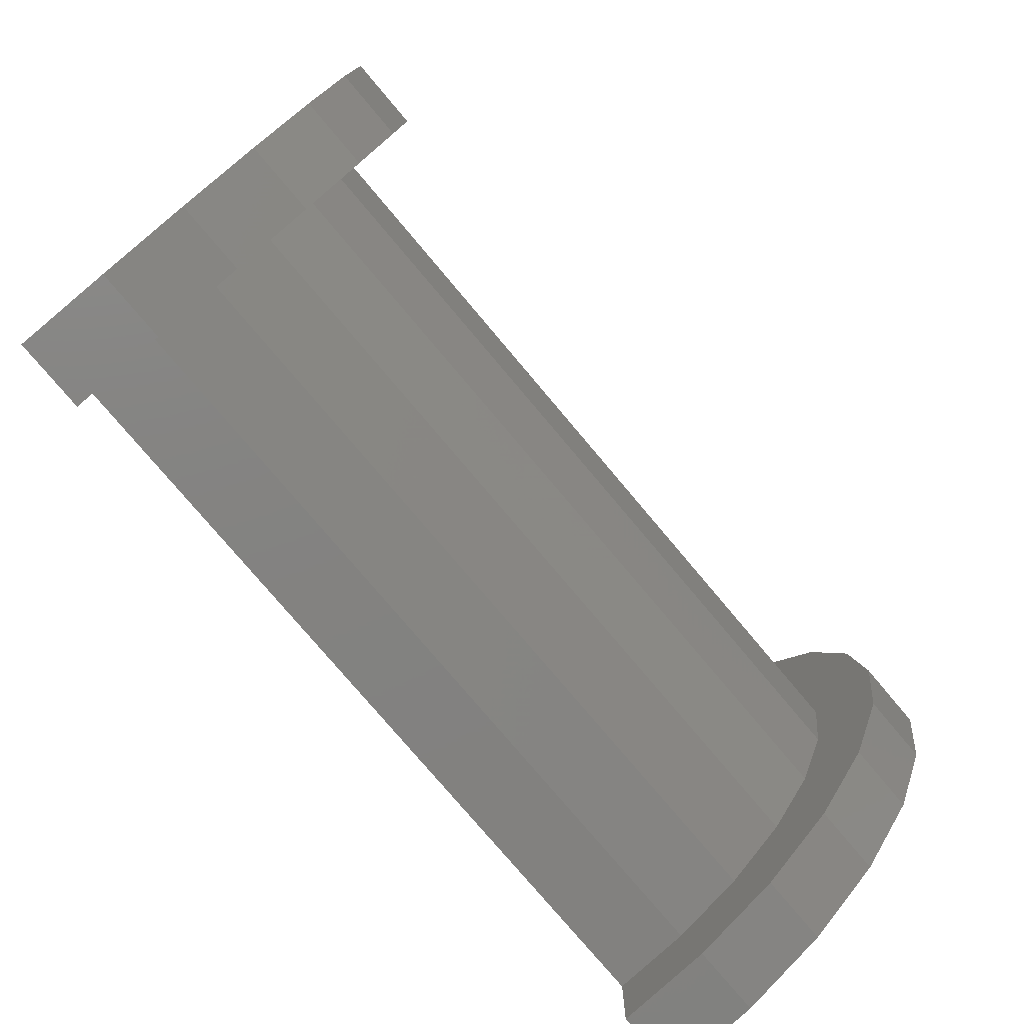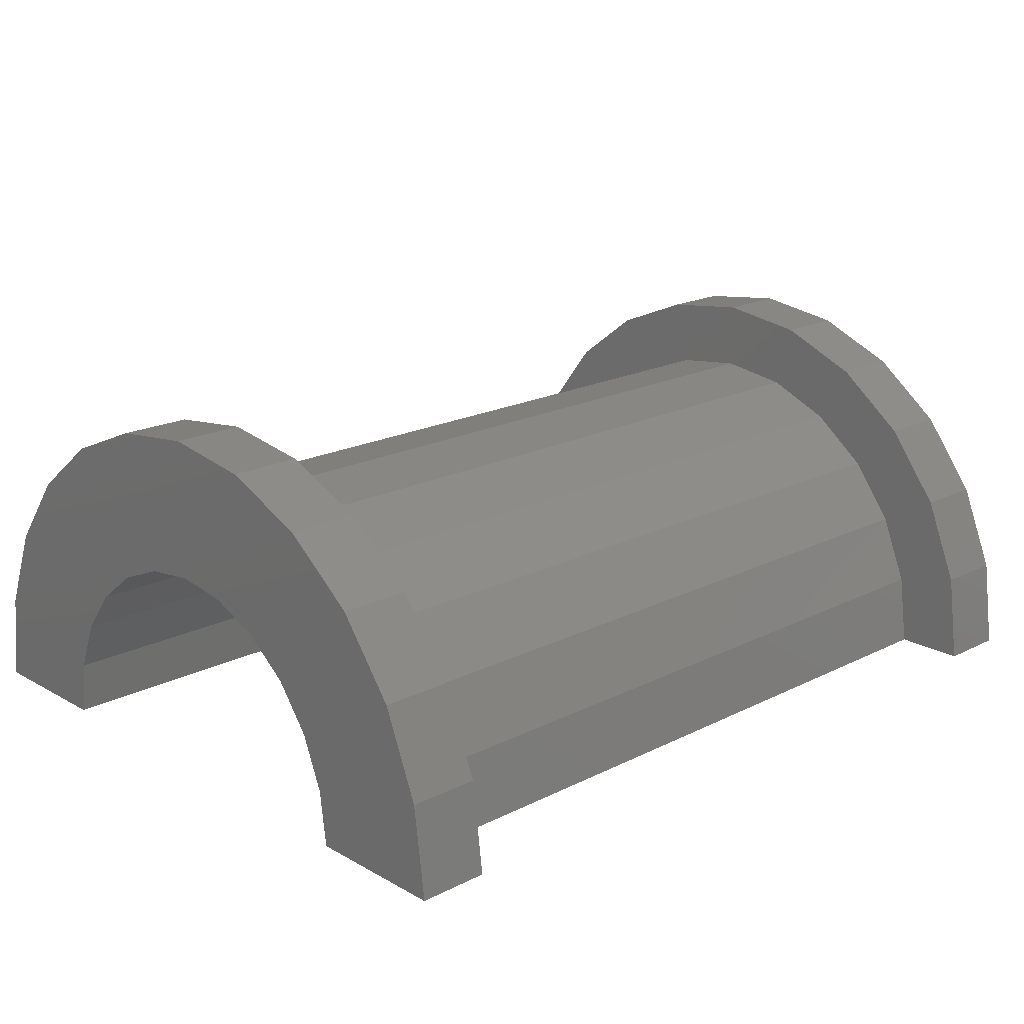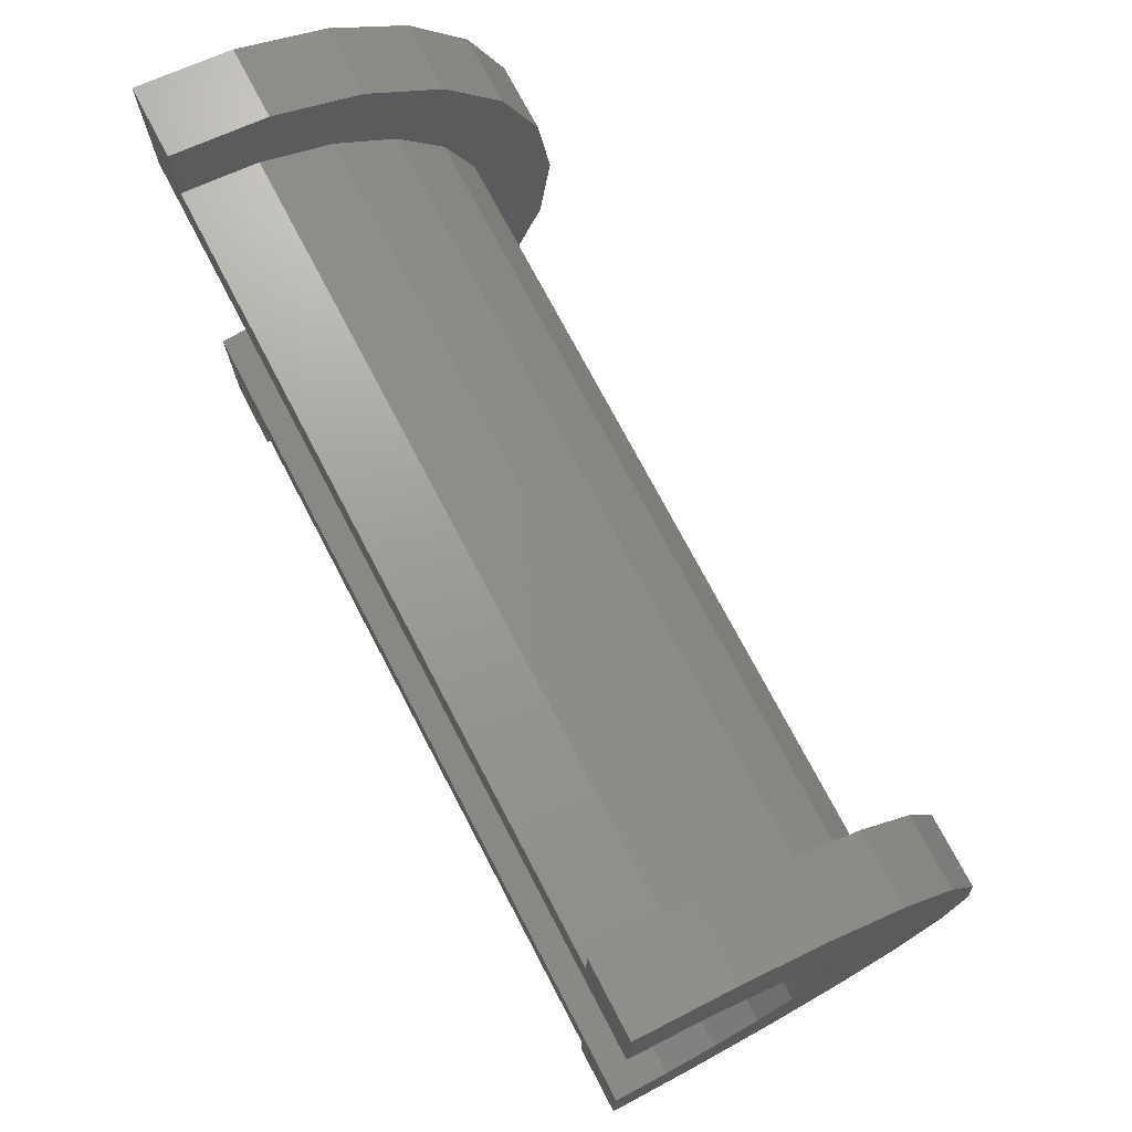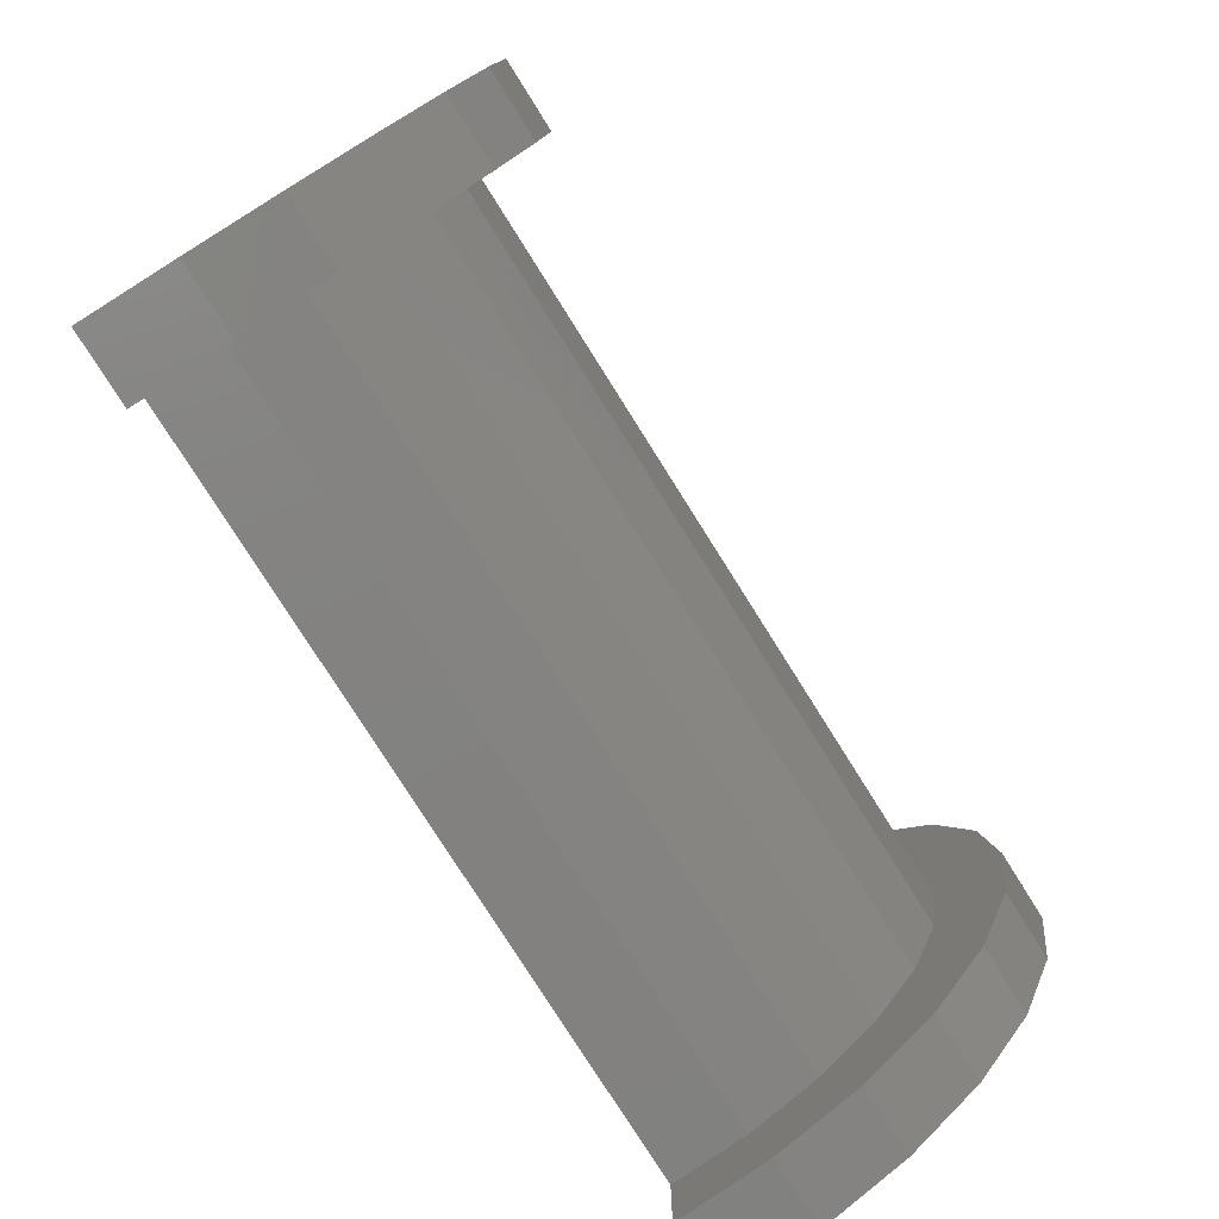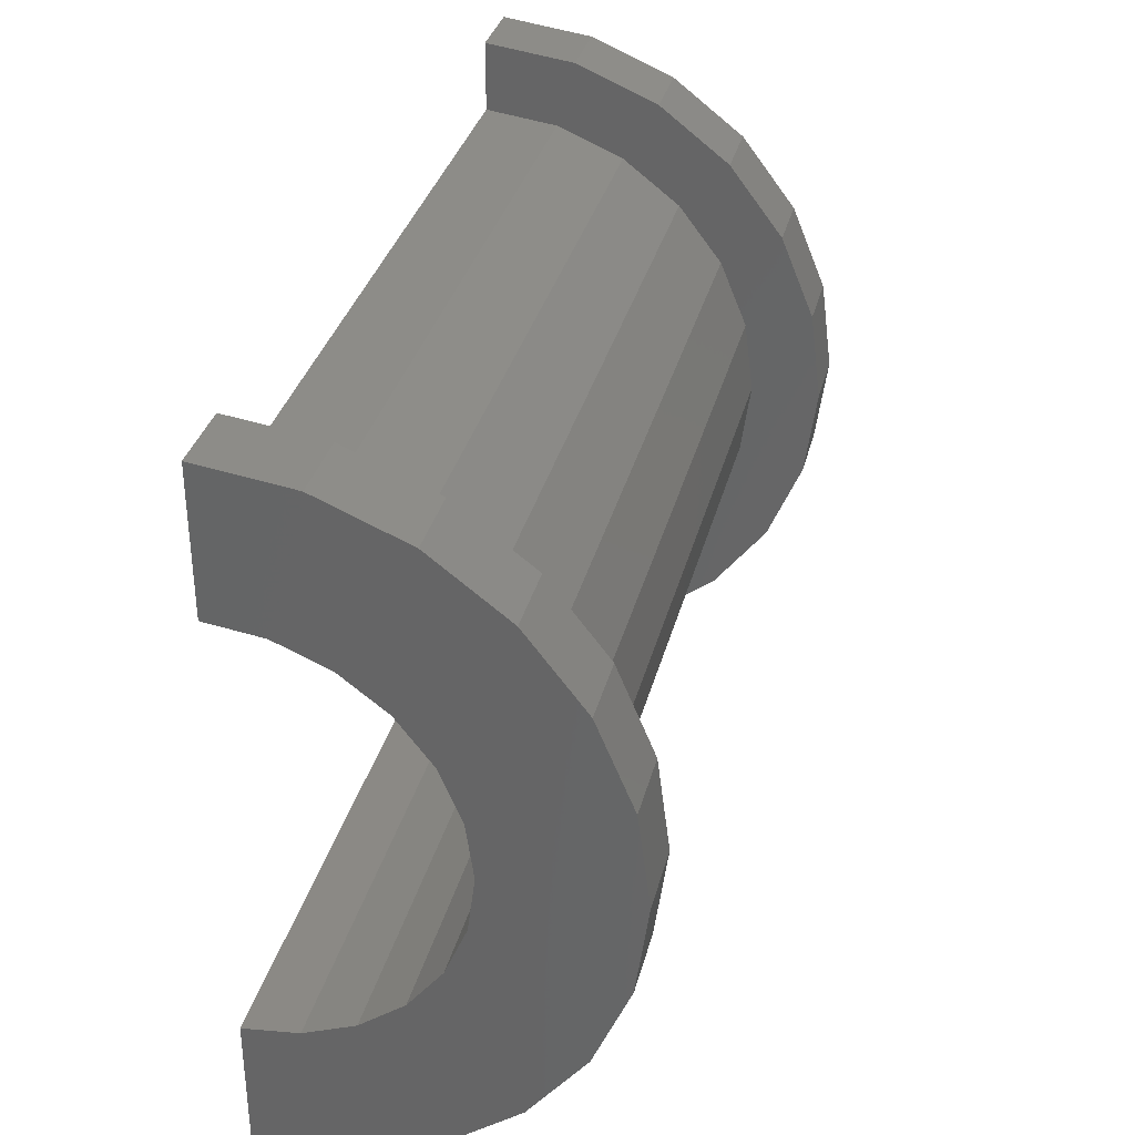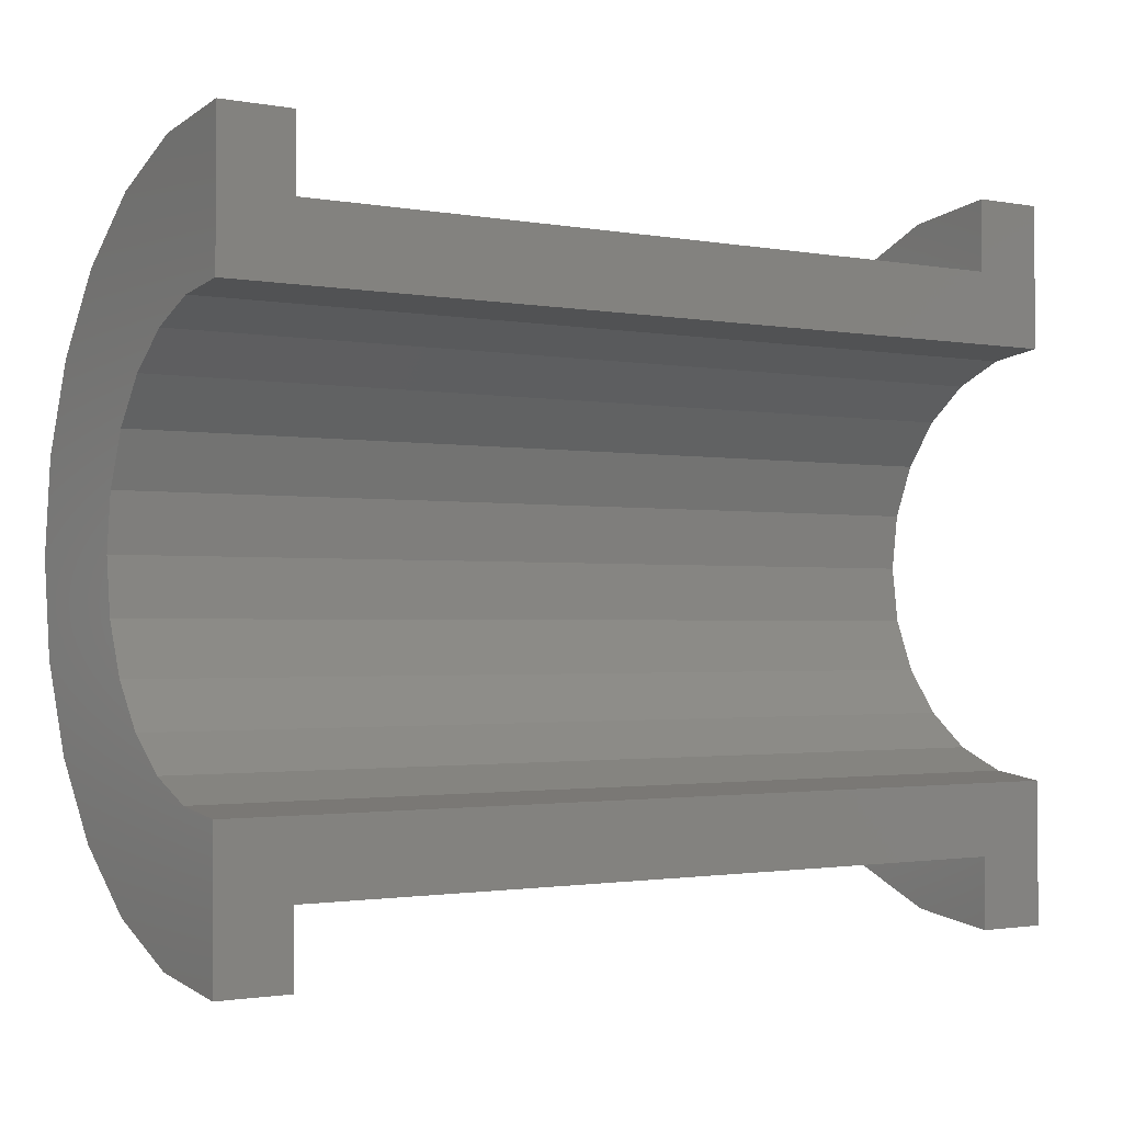
<metadata>
{"format":"stl","ext":"stl","renderer":"f3d","projection":"perspective","resolution":1024,"background":"white","views":[{"elev":-77.6,"azim":-49.9,"up":"+Y"},{"elev":19.0,"azim":136.6,"up":"+Z"},{"elev":73.4,"azim":-117.6,"up":"+Y"},{"elev":-78.3,"azim":-57.8,"up":"+Y"},{"elev":34.0,"azim":-76.0,"up":"+Y"},{"elev":-1.6,"azim":146.5,"up":"+Y"}]}
</metadata>
<code>
# stl→obj: 116 verts, 228 faces
v 1 1.035 3.864
v 11.52 0 4
v 11.52 1.035 3.864
v 1 0 4
v 11.52 4 0
v 1 4 2.22e-16
v 11.52 4 2.558e-15
v 1 4 0
v 1 -3.864 1.035
v 11.52 -4 2.558e-15
v 11.52 -3.864 1.035
v 1 -4 2.22e-16
v 11.52 3.464 2
v 1 2.828 2.828
v 11.52 2.828 2.828
v 1 3.464 2
v 11.52 2 3.464
v 1 2 3.464
v 11.52 3.864 1.035
v 1 3.864 1.035
v 1 -3.464 2
v 11.52 -2.828 2.828
v 1 -2.828 2.828
v 11.52 -3.464 2
v -1.724e-16 2.898 0.7765
v -2.873e-16 4.83 1.294
v 0 5 0
v -5.551e-16 4.33 2.5
v 0 3 0
v -3.331e-16 2.598 1.5
v -7.85e-16 3.536 3.536
v -4.71e-16 2.121 2.121
v -9.615e-16 2.5 4.33
v -5.769e-16 1.5 2.598
v -1.072e-15 1.294 4.83
v -6.434e-16 0.7765 2.898
v -6.661e-16 0 3
v -1.11e-15 0 5
v -6.434e-16 -0.7765 2.898
v -1.072e-15 -1.294 4.83
v -5.769e-16 -1.5 2.598
v -9.615e-16 -2.5 4.33
v -4.71e-16 -2.121 2.121
v -7.85e-16 -3.536 3.536
v -3.331e-16 -2.598 1.5
v -5.551e-16 -4.33 2.5
v -1.724e-16 -2.898 0.7765
v -2.873e-16 -4.83 1.294
v 0 -3 0
v 0 -5 0
v 1 -4 0
v 11.52 -4 0
v 1 -2 3.464
v 11.52 -2 3.464
v 11.52 -1.035 3.864
v 1 -1.035 3.864
v 12.52 0.7765 2.898
v 12.52 1.5 2.598
v 12.52 -2.898 0.7765
v 12.52 -2.598 1.5
v 12.52 3 0
v 12.52 3 2.78e-15
v 12.52 2.598 1.5
v 12.52 2.898 0.7765
v 12.52 2.121 2.121
v 12.52 -2.121 2.121
v 12.52 0 3
v 12.52 -3 2.78e-15
v 12.52 -3 0
v 12.52 -1.5 2.598
v 12.52 -0.7765 2.898
v 1 0 5
v 1 1.294 4.83
v 1 5 0
v 1 5 2.22e-16
v 1 -5 2.22e-16
v 1 -4.83 1.294
v 1 4.33 2.5
v 1 3.536 3.536
v 1 4.83 1.294
v 1 2.5 4.33
v 1 -1.294 4.83
v 1 -2.5 4.33
v 1 -3.536 3.536
v 1 -4.33 2.5
v 1 -5 0
v 11.52 1.294 4.83
v 12.52 0 5
v 12.52 1.294 4.83
v 11.52 0 5
v 12.52 5 0
v 11.52 5 2.558e-15
v 12.52 5 2.78e-15
v 11.52 5 0
v 11.52 -4.83 1.294
v 12.52 -5 2.78e-15
v 12.52 -4.83 1.294
v 11.52 -5 2.558e-15
v 11.52 -2.5 4.33
v 12.52 -3.536 3.536
v 12.52 -2.5 4.33
v 11.52 -3.536 3.536
v 11.52 -4.33 2.5
v 11.52 -5 0
v 11.52 4.83 1.294
v 11.52 4.33 2.5
v 11.52 3.536 3.536
v 11.52 2.5 4.33
v 11.52 -1.294 4.83
v 12.52 4.33 2.5
v 12.52 3.536 3.536
v 12.52 4.83 1.294
v 12.52 2.5 4.33
v 12.52 -1.294 4.83
v 12.52 -4.33 2.5
v 12.52 -5 0
f 1 2 3
f 2 1 4
f 5 6 7
f 6 5 8
f 9 10 11
f 10 9 12
f 13 14 15
f 14 13 16
f 14 17 15
f 17 14 18
f 19 16 13
f 16 19 20
f 21 22 23
f 22 21 24
f 25 26 27
f 26 25 28
f 25 27 29
f 30 28 25
f 28 30 31
f 32 31 30
f 31 32 33
f 34 33 32
f 34 35 33
f 36 35 34
f 37 35 36
f 37 38 35
f 39 38 37
f 39 40 38
f 41 40 39
f 42 41 43
f 41 42 40
f 44 43 45
f 46 45 47
f 48 47 49
f 43 44 42
f 45 46 44
f 47 48 46
f 48 49 50
f 18 3 17
f 3 18 1
f 7 20 19
f 20 7 6
f 51 10 12
f 10 51 52
f 9 24 21
f 24 9 11
f 53 22 54
f 22 53 23
f 4 55 2
f 55 4 56
f 56 54 55
f 54 56 53
f 57 34 58
f 34 57 36
f 59 45 60
f 45 59 47
f 61 62 29
f 25 63 30
f 63 25 64
f 30 65 32
f 65 30 63
f 60 43 66
f 43 60 45
f 67 36 57
f 36 67 37
f 58 32 65
f 32 58 34
f 25 62 64
f 62 25 29
f 68 69 49
f 68 47 59
f 47 68 49
f 43 70 66
f 70 43 41
f 39 67 71
f 67 39 37
f 41 71 70
f 71 41 39
f 35 72 73
f 72 35 38
f 74 27 75
f 48 76 77
f 76 48 50
f 78 31 79
f 31 78 28
f 80 20 6
f 16 78 79
f 78 16 20
f 79 14 16
f 81 14 79
f 81 18 14
f 73 18 81
f 73 1 18
f 72 1 73
f 72 4 1
f 72 56 4
f 82 56 72
f 82 53 56
f 83 53 82
f 83 23 53
f 84 23 83
f 23 84 21
f 85 21 84
f 21 85 9
f 77 9 85
f 9 77 12
f 76 12 77
f 12 76 51
f 51 76 86
f 6 75 80
f 20 80 78
f 75 6 74
f 74 6 8
f 75 26 80
f 26 75 27
f 46 84 44
f 84 46 85
f 72 40 82
f 40 72 38
f 31 81 79
f 81 31 33
f 33 73 81
f 73 33 35
f 80 28 78
f 28 80 26
f 76 50 86
f 48 85 46
f 85 48 77
f 82 42 83
f 42 82 40
f 83 44 84
f 44 83 42
f 87 88 89
f 88 87 90
f 91 92 93
f 92 91 94
f 95 96 97
f 96 95 98
f 99 100 101
f 100 99 102
f 98 10 52
f 10 95 103
f 98 52 104
f 10 98 95
f 7 92 94
f 92 19 105
f 7 94 5
f 92 7 19
f 105 19 106
f 13 106 19
f 106 13 107
f 15 107 13
f 15 108 107
f 17 108 15
f 17 87 108
f 3 87 17
f 2 87 3
f 2 90 87
f 55 90 2
f 55 109 90
f 54 109 55
f 54 99 109
f 22 99 54
f 102 22 24
f 22 102 99
f 103 24 11
f 103 11 10
f 24 103 102
f 110 107 111
f 107 110 106
f 112 64 62
f 110 63 64
f 65 111 113
f 111 65 63
f 113 58 65
f 89 58 113
f 89 57 58
f 88 57 89
f 88 67 57
f 88 71 67
f 114 71 88
f 114 70 71
f 101 70 114
f 70 101 66
f 100 66 101
f 66 100 60
f 115 60 100
f 60 115 59
f 97 59 115
f 59 97 68
f 96 68 97
f 68 96 69
f 69 96 116
f 62 93 112
f 64 112 110
f 63 110 111
f 93 62 91
f 91 62 61
f 93 105 112
f 105 93 92
f 103 100 102
f 100 103 115
f 90 114 88
f 114 90 109
f 107 113 111
f 113 107 108
f 108 89 113
f 89 108 87
f 112 106 110
f 106 112 105
f 104 96 98
f 96 104 116
f 95 115 103
f 115 95 97
f 109 101 114
f 101 109 99
f 61 5 91
f 61 8 5
f 29 8 61
f 27 8 29
f 8 27 74
f 91 5 94
f 86 50 51
f 52 116 104
f 116 52 69
f 51 69 52
f 51 49 69
f 49 51 50

</code>
